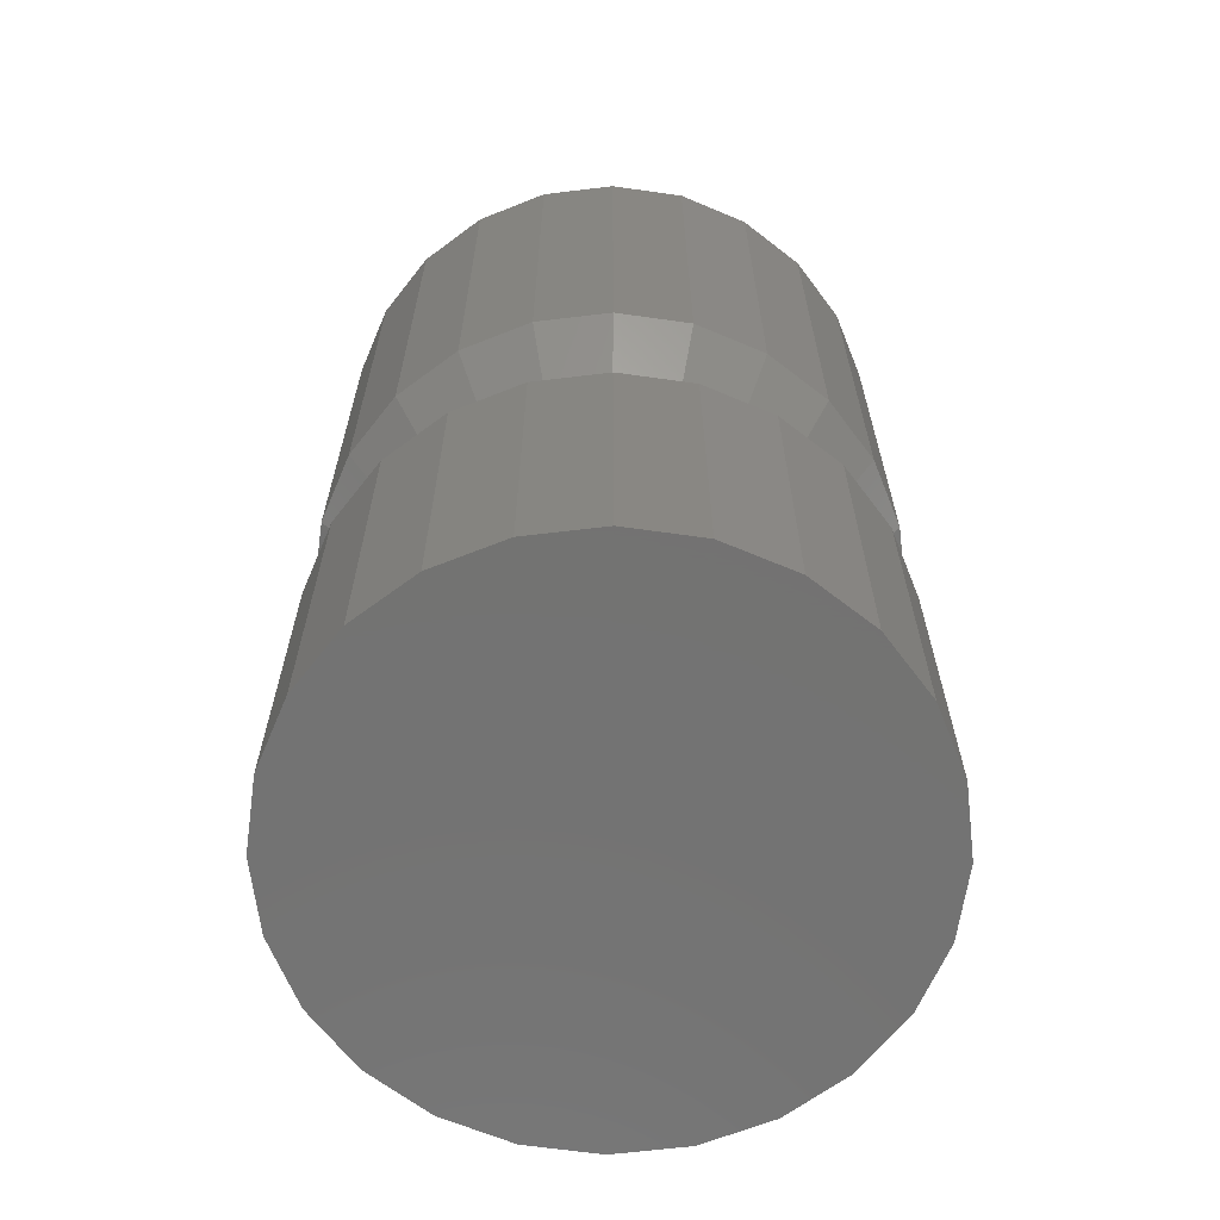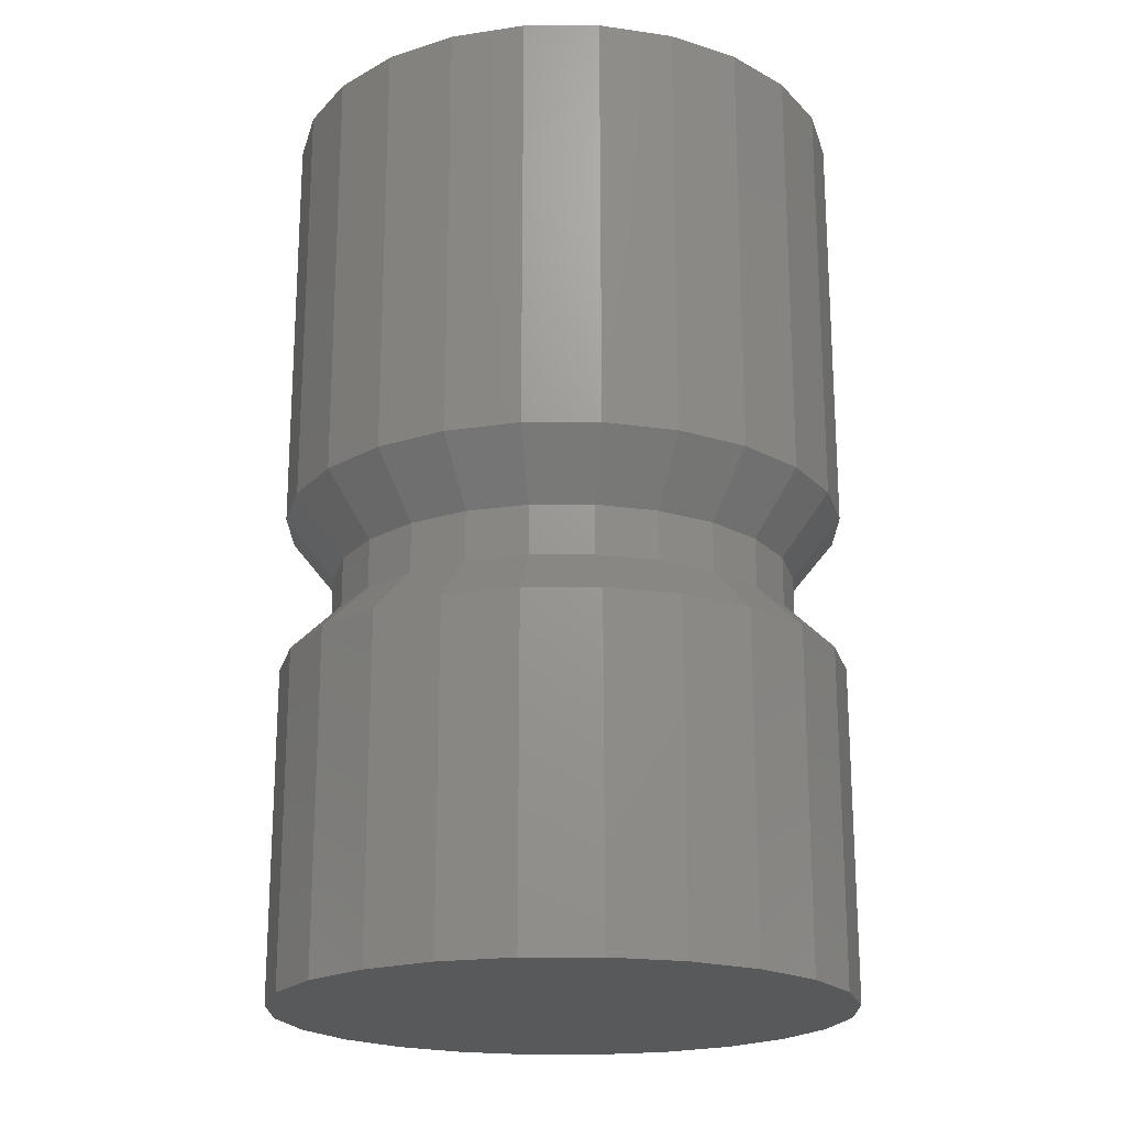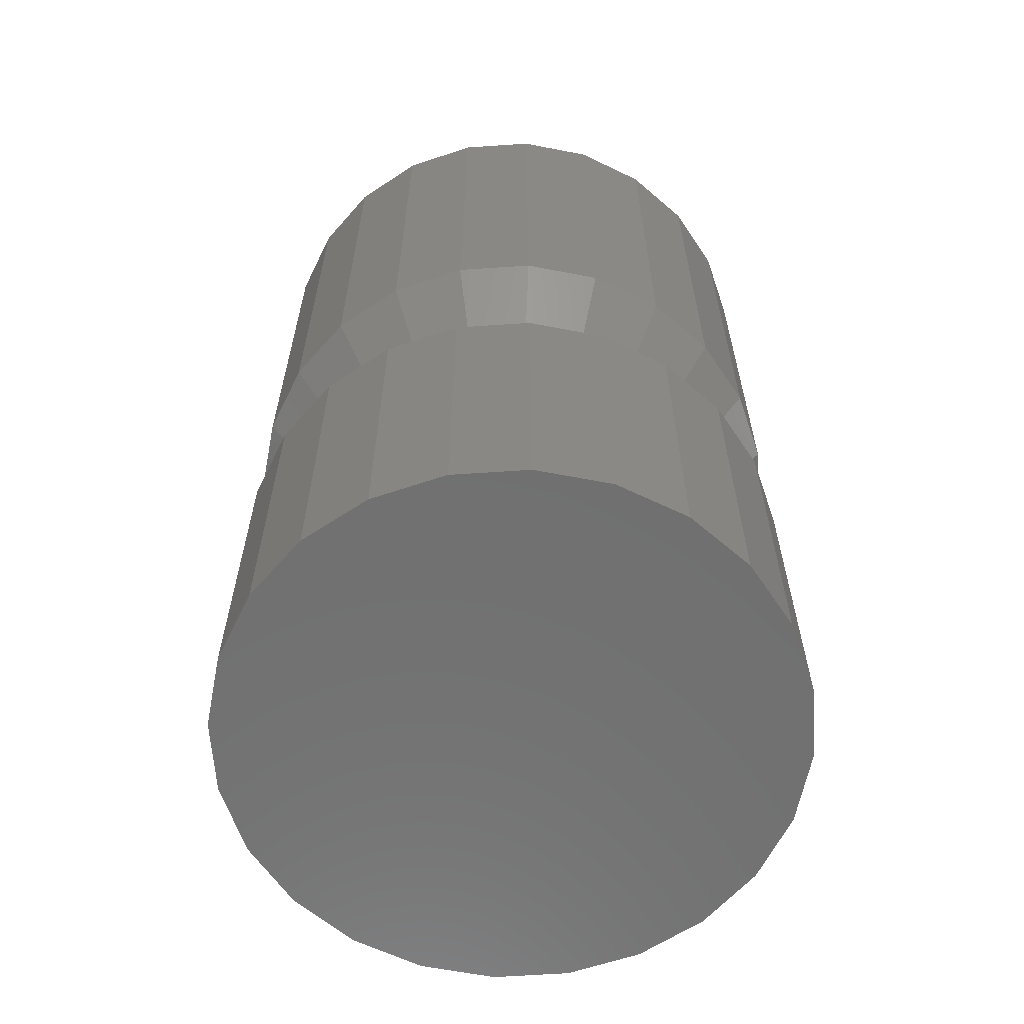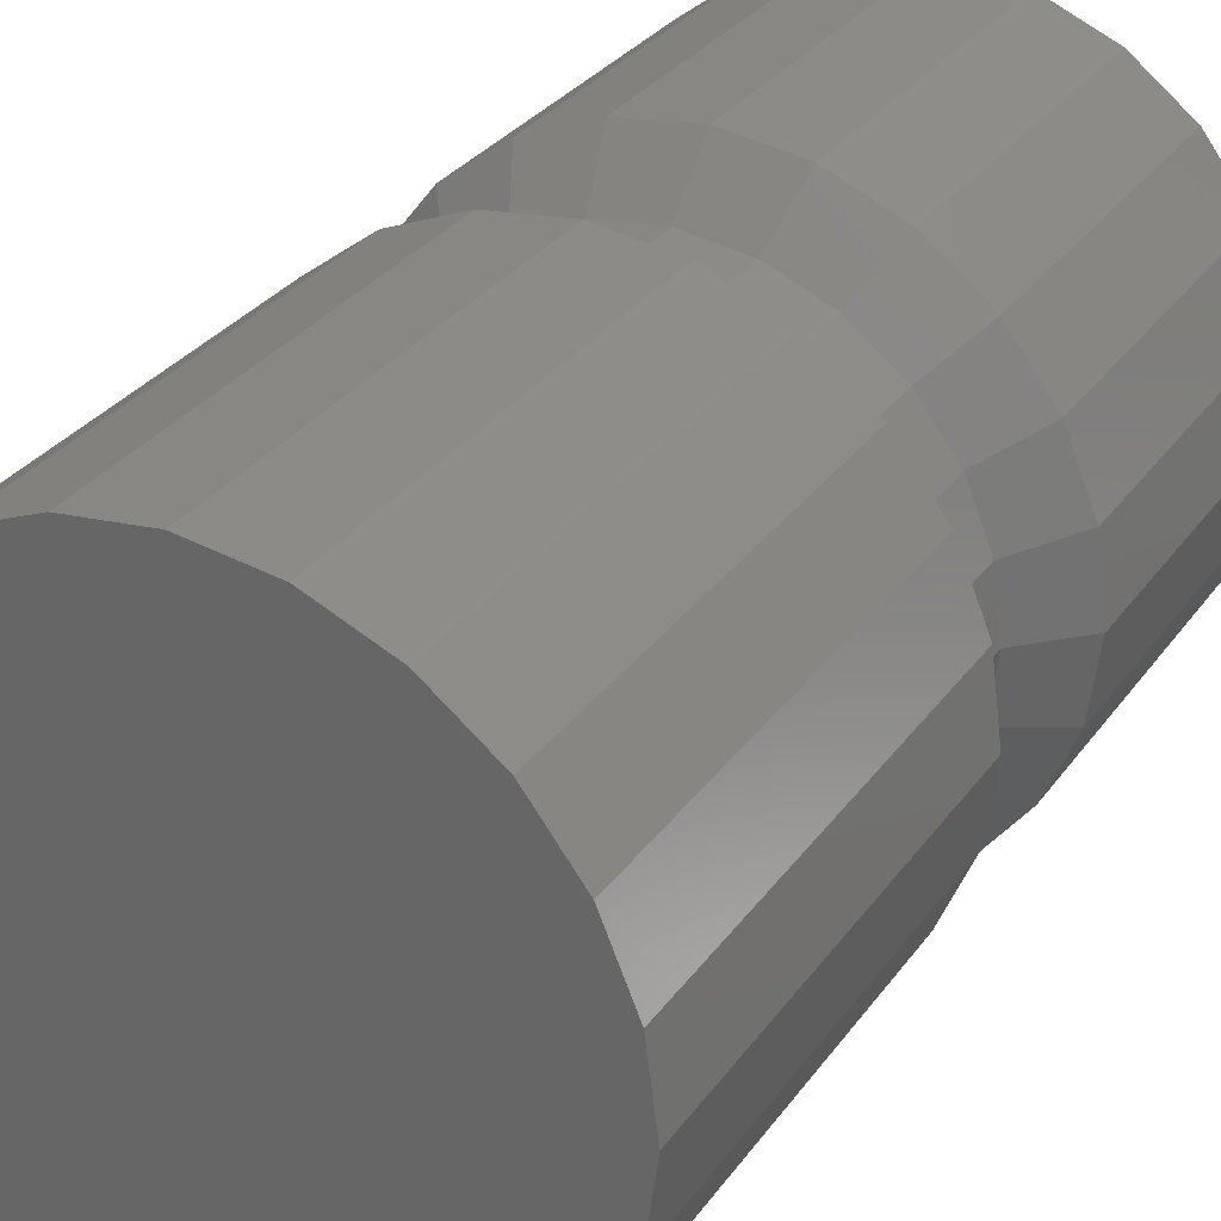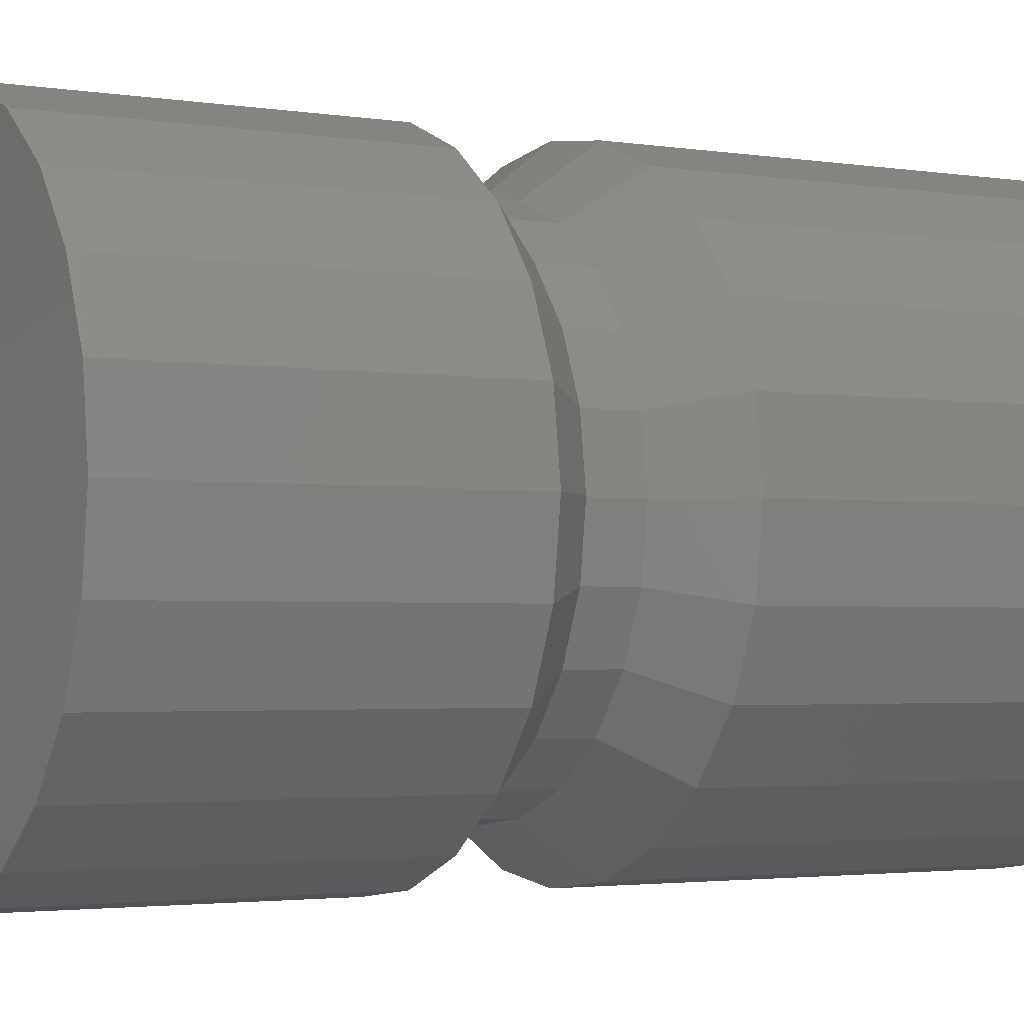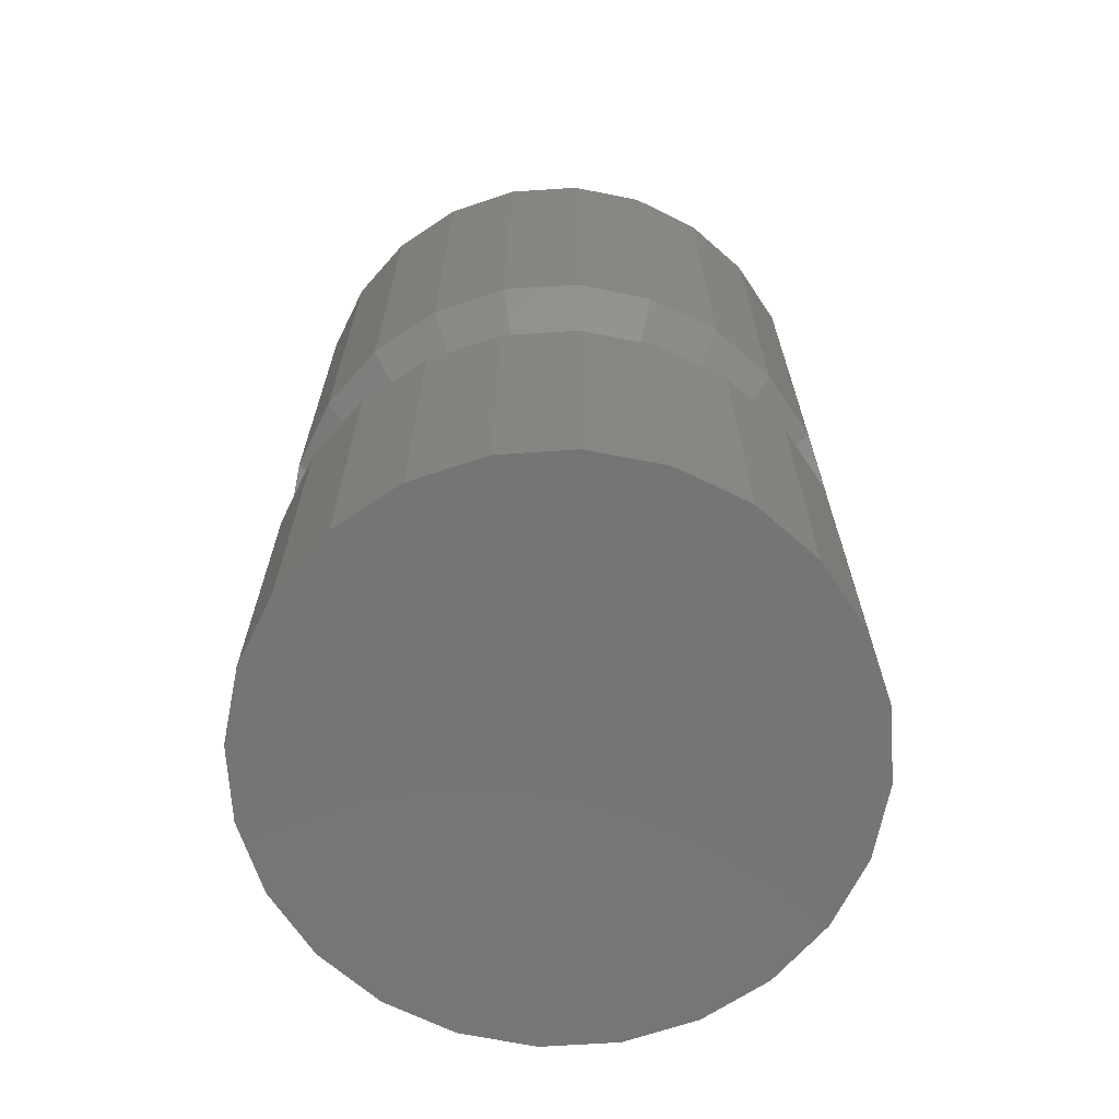
<metadata>
{"format":"stl","ext":"stl","renderer":"f3d","projection":"perspective","resolution":1024,"background":"white","views":[{"elev":-64.8,"azim":-75.6,"up":"+Z"},{"elev":-20.3,"azim":97.8,"up":"+Z"},{"elev":-62.2,"azim":71.4,"up":"+Z"},{"elev":30.6,"azim":29.1,"up":"+Y"},{"elev":-2.5,"azim":-120.0,"up":"+Y"},{"elev":-67.7,"azim":-153.8,"up":"+Z"}]}
</metadata>
<code>
# stl→obj: 146 verts, 312 faces
v 26.55 -32.97 32.5
v 28.77 -32.37 32.5
v 28.85 -32.97 32.5
v 28.77 -32.37 35.19
v 28.85 -32.97 35.19
v 28.39 -32.47 35.59
v 28.45 -32.97 35.59
v 28.39 -32.47 35.99
v 28.45 -32.97 35.99
v 28.77 -32.37 36.49
v 28.85 -32.97 36.49
v 28.77 -32.37 39.93
v 28.85 -32.97 39.93
v 28.54 -31.82 32.5
v 28.54 -31.82 35.19
v 28.2 -32.02 35.59
v 28.2 -32.02 35.99
v 28.54 -31.82 36.49
v 28.54 -31.82 39.93
v 28.18 -31.34 32.5
v 28.18 -31.34 35.19
v 27.89 -31.62 35.59
v 27.89 -31.62 35.99
v 28.18 -31.34 36.49
v 28.18 -31.34 39.93
v 27.7 -30.97 32.5
v 27.7 -30.97 35.19
v 27.5 -31.32 35.59
v 27.5 -31.32 35.99
v 27.7 -30.97 36.49
v 27.7 -30.97 39.93
v 27.15 -30.74 32.5
v 27.15 -30.74 35.19
v 27.04 -31.13 35.59
v 27.04 -31.13 35.99
v 27.15 -30.74 36.49
v 27.15 -30.74 39.93
v 26.55 -30.67 32.5
v 26.55 -30.67 35.19
v 26.55 -31.07 35.59
v 26.55 -31.07 35.99
v 26.55 -30.67 36.49
v 26.55 -30.67 39.93
v 25.96 -30.74 32.5
v 25.96 -30.74 35.19
v 26.06 -31.13 35.59
v 26.06 -31.13 35.99
v 25.96 -30.74 36.49
v 25.96 -30.74 39.93
v 25.4 -30.97 32.5
v 25.4 -30.97 35.19
v 25.6 -31.32 35.59
v 25.6 -31.32 35.99
v 25.4 -30.97 36.49
v 25.4 -30.97 39.93
v 24.92 -31.34 32.5
v 24.92 -31.34 35.19
v 25.21 -31.62 35.59
v 25.21 -31.62 35.99
v 24.92 -31.34 36.49
v 24.92 -31.34 39.93
v 24.56 -31.82 32.5
v 24.56 -31.82 35.19
v 24.91 -32.02 35.59
v 24.91 -32.02 35.99
v 24.56 -31.82 36.49
v 24.56 -31.82 39.93
v 24.33 -32.37 32.5
v 24.33 -32.37 35.19
v 24.72 -32.47 35.59
v 24.72 -32.47 35.99
v 24.33 -32.37 36.49
v 24.33 -32.37 39.93
v 24.25 -32.97 32.5
v 24.25 -32.97 35.19
v 24.65 -32.97 35.59
v 24.65 -32.97 35.99
v 24.25 -32.97 36.49
v 24.25 -32.97 39.93
v 24.33 -33.56 32.5
v 24.33 -33.56 35.19
v 24.72 -33.46 35.59
v 24.72 -33.46 35.99
v 24.33 -33.56 36.49
v 24.33 -33.56 39.93
v 24.56 -34.12 32.5
v 24.56 -34.12 35.19
v 24.91 -33.92 35.59
v 24.91 -33.92 35.99
v 24.56 -34.12 36.49
v 24.56 -34.12 39.93
v 24.92 -34.59 32.5
v 24.92 -34.59 35.19
v 25.21 -34.31 35.59
v 25.21 -34.31 35.99
v 24.92 -34.59 36.49
v 24.92 -34.59 39.93
v 25.4 -34.96 32.5
v 25.4 -34.96 35.19
v 25.6 -34.61 35.59
v 25.6 -34.61 35.99
v 25.4 -34.96 36.49
v 25.4 -34.96 39.93
v 25.96 -35.19 32.5
v 25.96 -35.19 35.19
v 26.06 -34.8 35.59
v 26.06 -34.8 35.99
v 25.96 -35.19 36.49
v 25.96 -35.19 39.93
v 26.55 -35.27 32.5
v 26.55 -35.27 35.19
v 26.55 -34.87 35.59
v 26.55 -34.87 35.99
v 26.55 -35.27 36.49
v 26.55 -35.27 39.93
v 27.15 -35.19 32.5
v 27.15 -35.19 35.19
v 27.04 -34.8 35.59
v 27.04 -34.8 35.99
v 27.15 -35.19 36.49
v 27.15 -35.19 39.93
v 27.7 -34.96 32.5
v 27.7 -34.96 35.19
v 27.5 -34.61 35.59
v 27.5 -34.61 35.99
v 27.7 -34.96 36.49
v 27.7 -34.96 39.93
v 28.18 -34.59 32.5
v 28.18 -34.59 35.19
v 27.89 -34.31 35.59
v 27.89 -34.31 35.99
v 28.18 -34.59 36.49
v 28.18 -34.59 39.93
v 28.54 -34.12 32.5
v 28.54 -34.12 35.19
v 28.2 -33.92 35.59
v 28.2 -33.92 35.99
v 28.54 -34.12 36.49
v 28.54 -34.12 39.93
v 28.77 -33.56 32.5
v 28.77 -33.56 35.19
v 28.39 -33.46 35.59
v 28.39 -33.46 35.99
v 28.77 -33.56 36.49
v 28.77 -33.56 39.93
v 26.55 -32.97 39.93
f 1 1 2
f 1 2 3
f 3 2 4
f 3 4 5
f 5 4 6
f 5 6 7
f 7 6 8
f 7 8 9
f 9 8 10
f 9 10 11
f 11 10 12
f 11 12 13
f 1 1 14
f 1 14 2
f 2 14 15
f 2 15 4
f 4 15 16
f 4 16 6
f 6 16 17
f 6 17 8
f 8 17 18
f 8 18 10
f 10 18 19
f 10 19 12
f 1 1 20
f 1 20 14
f 14 20 21
f 14 21 15
f 15 21 22
f 15 22 16
f 16 22 23
f 16 23 17
f 17 23 24
f 17 24 18
f 18 24 25
f 18 25 19
f 1 1 26
f 1 26 20
f 20 26 27
f 20 27 21
f 21 27 28
f 21 28 22
f 22 28 29
f 22 29 23
f 23 29 30
f 23 30 24
f 24 30 31
f 24 31 25
f 1 1 32
f 1 32 26
f 26 32 33
f 26 33 27
f 27 33 34
f 27 34 28
f 28 34 35
f 28 35 29
f 29 35 36
f 29 36 30
f 30 36 37
f 30 37 31
f 1 1 38
f 1 38 32
f 32 38 39
f 32 39 33
f 33 39 40
f 33 40 34
f 34 40 41
f 34 41 35
f 35 41 42
f 35 42 36
f 36 42 43
f 36 43 37
f 1 1 44
f 1 44 38
f 38 44 45
f 38 45 39
f 39 45 46
f 39 46 40
f 40 46 47
f 40 47 41
f 41 47 48
f 41 48 42
f 42 48 49
f 42 49 43
f 1 1 50
f 1 50 44
f 44 50 51
f 44 51 45
f 45 51 52
f 45 52 46
f 46 52 53
f 46 53 47
f 47 53 54
f 47 54 48
f 48 54 55
f 48 55 49
f 1 1 56
f 1 56 50
f 50 56 57
f 50 57 51
f 51 57 58
f 51 58 52
f 52 58 59
f 52 59 53
f 53 59 60
f 53 60 54
f 54 60 61
f 54 61 55
f 1 1 62
f 1 62 56
f 56 62 63
f 56 63 57
f 57 63 64
f 57 64 58
f 58 64 65
f 58 65 59
f 59 65 66
f 59 66 60
f 60 66 67
f 60 67 61
f 1 1 68
f 1 68 62
f 62 68 69
f 62 69 63
f 63 69 70
f 63 70 64
f 64 70 71
f 64 71 65
f 65 71 72
f 65 72 66
f 66 72 73
f 66 73 67
f 1 1 74
f 1 74 68
f 68 74 75
f 68 75 69
f 69 75 76
f 69 76 70
f 70 76 77
f 70 77 71
f 71 77 78
f 71 78 72
f 72 78 79
f 72 79 73
f 1 1 80
f 1 80 74
f 74 80 81
f 74 81 75
f 75 81 82
f 75 82 76
f 76 82 83
f 76 83 77
f 77 83 84
f 77 84 78
f 78 84 85
f 78 85 79
f 1 1 86
f 1 86 80
f 80 86 87
f 80 87 81
f 81 87 88
f 81 88 82
f 82 88 89
f 82 89 83
f 83 89 90
f 83 90 84
f 84 90 91
f 84 91 85
f 1 1 92
f 1 92 86
f 86 92 93
f 86 93 87
f 87 93 94
f 87 94 88
f 88 94 95
f 88 95 89
f 89 95 96
f 89 96 90
f 90 96 97
f 90 97 91
f 1 1 98
f 1 98 92
f 92 98 99
f 92 99 93
f 93 99 100
f 93 100 94
f 94 100 101
f 94 101 95
f 95 101 102
f 95 102 96
f 96 102 103
f 96 103 97
f 1 1 104
f 1 104 98
f 98 104 105
f 98 105 99
f 99 105 106
f 99 106 100
f 100 106 107
f 100 107 101
f 101 107 108
f 101 108 102
f 102 108 109
f 102 109 103
f 1 1 110
f 1 110 104
f 104 110 111
f 104 111 105
f 105 111 112
f 105 112 106
f 106 112 113
f 106 113 107
f 107 113 114
f 107 114 108
f 108 114 115
f 108 115 109
f 1 1 116
f 1 116 110
f 110 116 117
f 110 117 111
f 111 117 118
f 111 118 112
f 112 118 119
f 112 119 113
f 113 119 120
f 113 120 114
f 114 120 121
f 114 121 115
f 1 1 122
f 1 122 116
f 116 122 123
f 116 123 117
f 117 123 124
f 117 124 118
f 118 124 125
f 118 125 119
f 119 125 126
f 119 126 120
f 120 126 127
f 120 127 121
f 1 1 128
f 1 128 122
f 122 128 129
f 122 129 123
f 123 129 130
f 123 130 124
f 124 130 131
f 124 131 125
f 125 131 132
f 125 132 126
f 126 132 133
f 126 133 127
f 1 1 134
f 1 134 128
f 128 134 135
f 128 135 129
f 129 135 136
f 129 136 130
f 130 136 137
f 130 137 131
f 131 137 138
f 131 138 132
f 132 138 139
f 132 139 133
f 1 1 140
f 1 140 134
f 134 140 141
f 134 141 135
f 135 141 142
f 135 142 136
f 136 142 143
f 136 143 137
f 137 143 144
f 137 144 138
f 138 144 145
f 138 145 139
f 1 1 3
f 1 3 140
f 140 3 5
f 140 5 141
f 141 5 7
f 141 7 142
f 142 7 9
f 142 9 143
f 143 9 11
f 143 11 144
f 144 11 13
f 144 13 145
f 79 146 73
f 146 13 12
f 79 85 146
f 85 91 146
f 91 97 146
f 97 103 146
f 103 109 146
f 109 115 146
f 115 121 146
f 121 127 146
f 127 133 146
f 133 139 146
f 139 145 146
f 13 146 145
f 12 19 146
f 19 25 146
f 25 31 146
f 31 37 146
f 37 43 146
f 43 49 146
f 49 55 146
f 55 61 146
f 61 67 146
f 67 73 146

</code>
